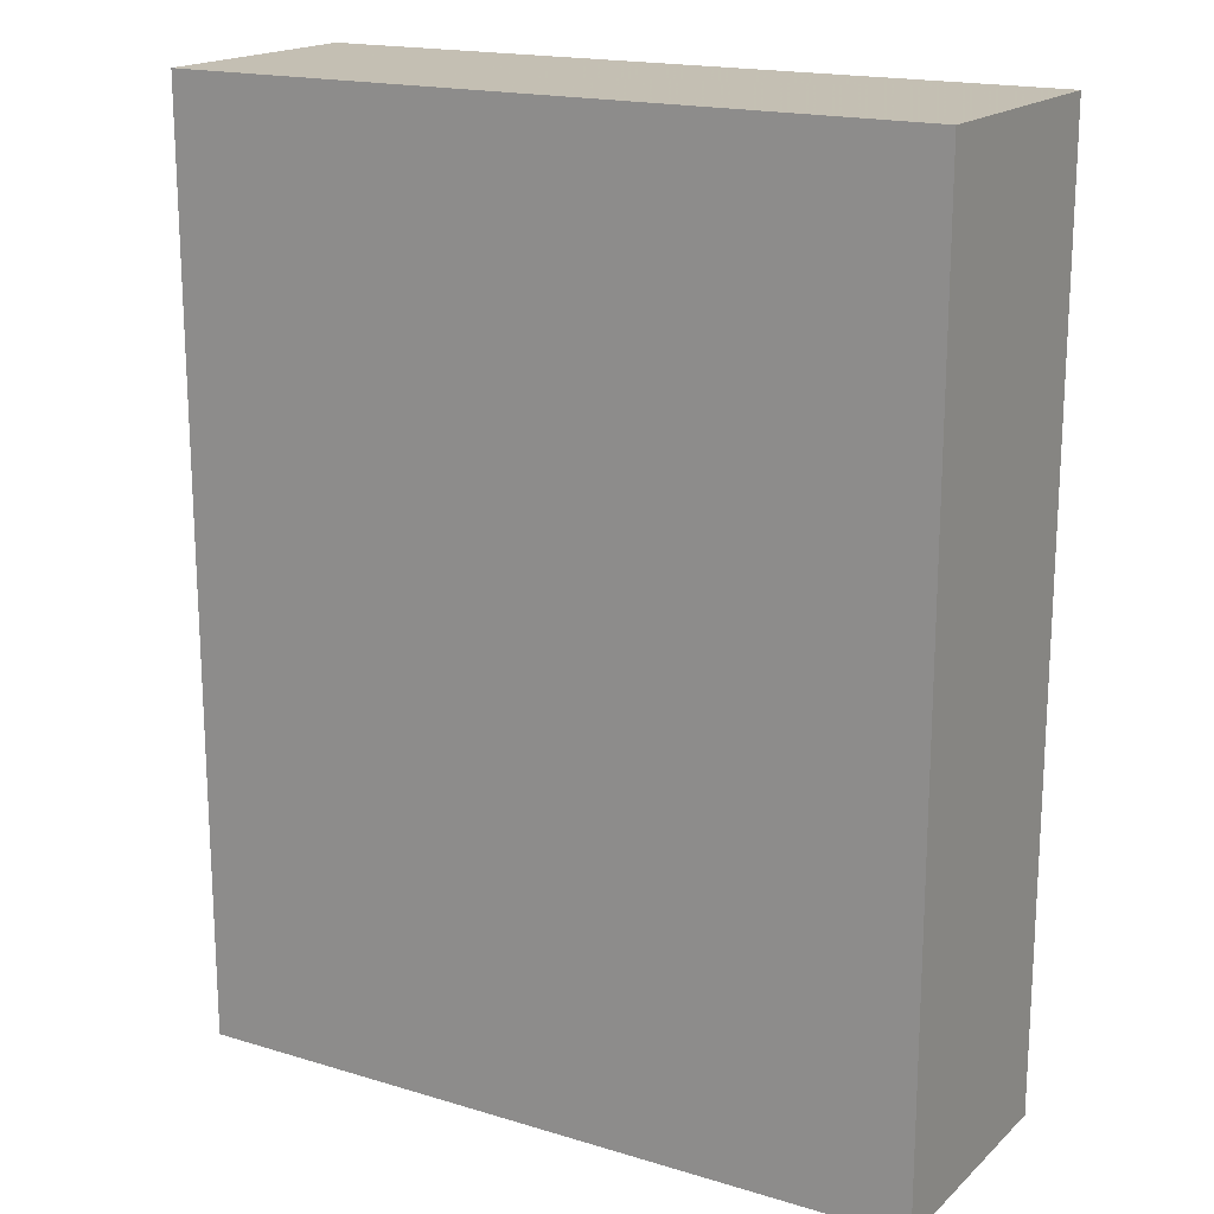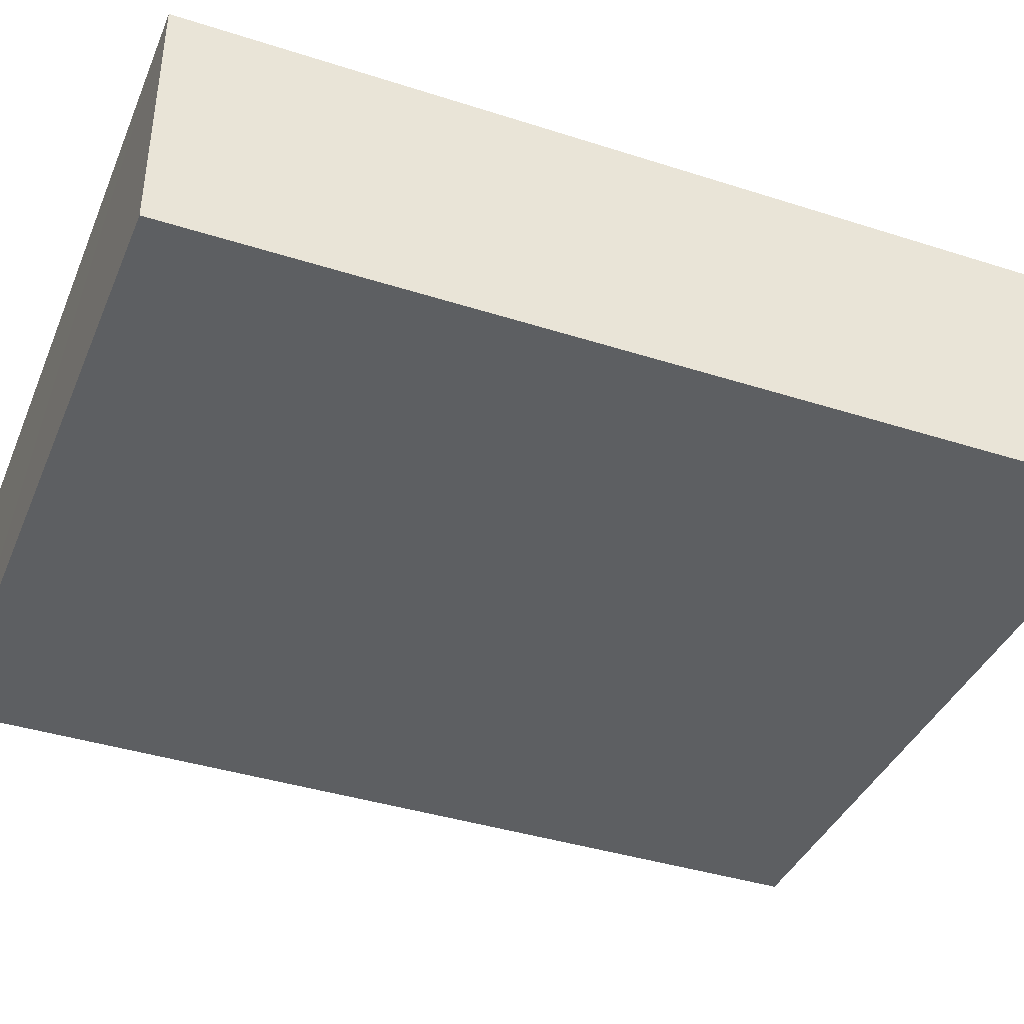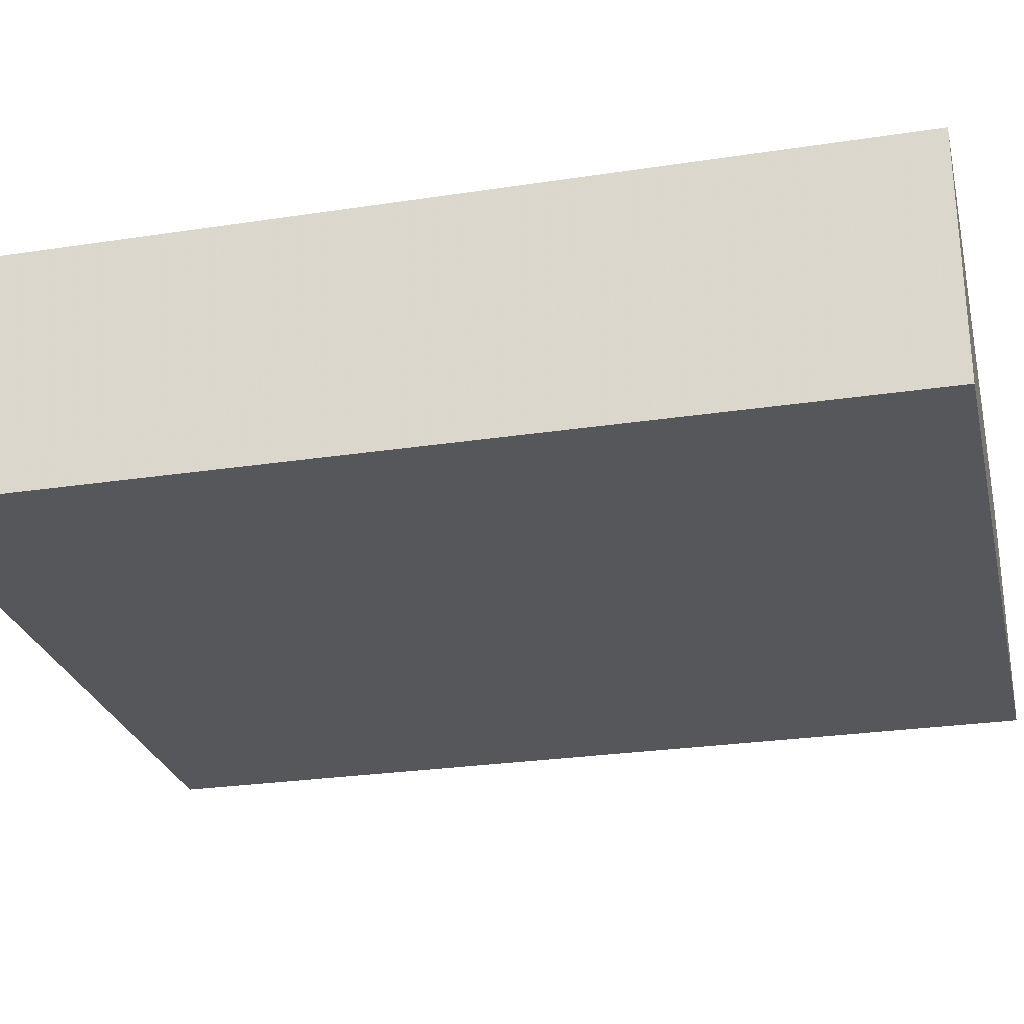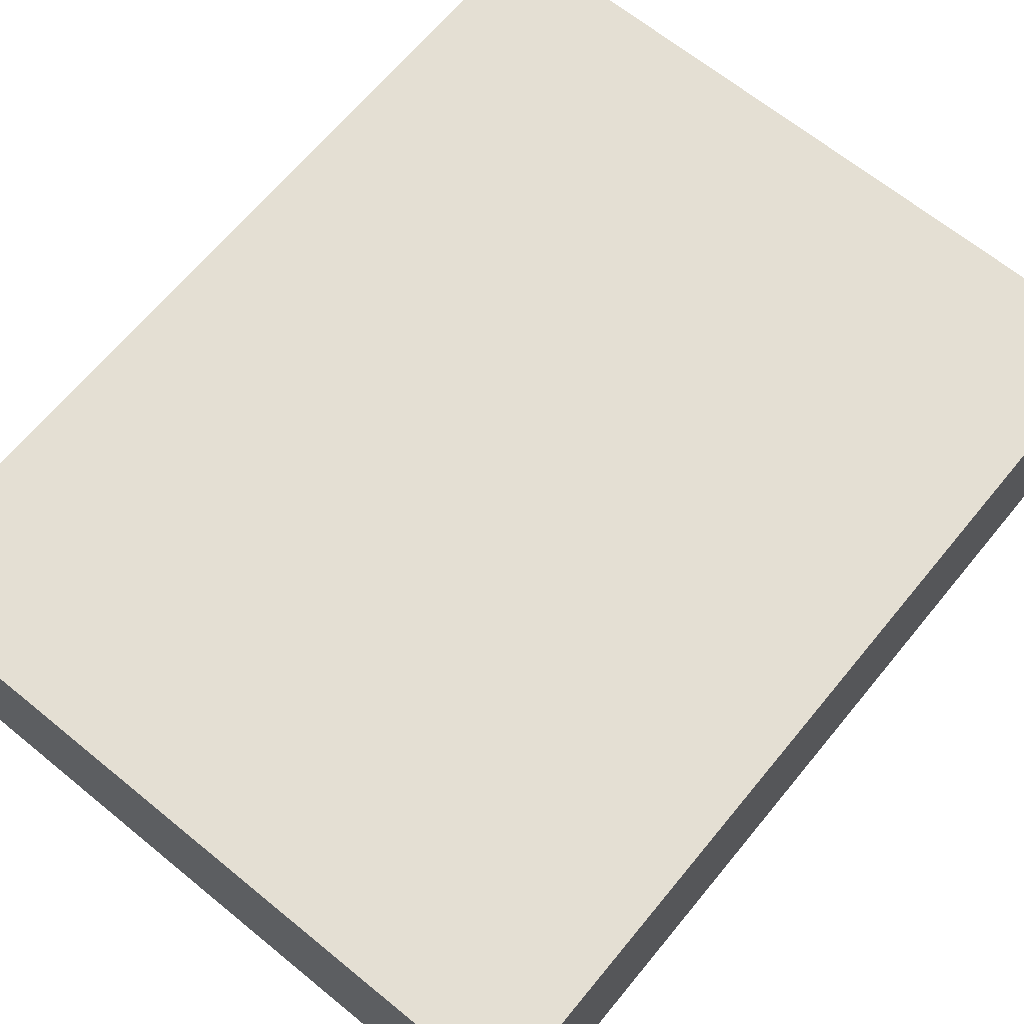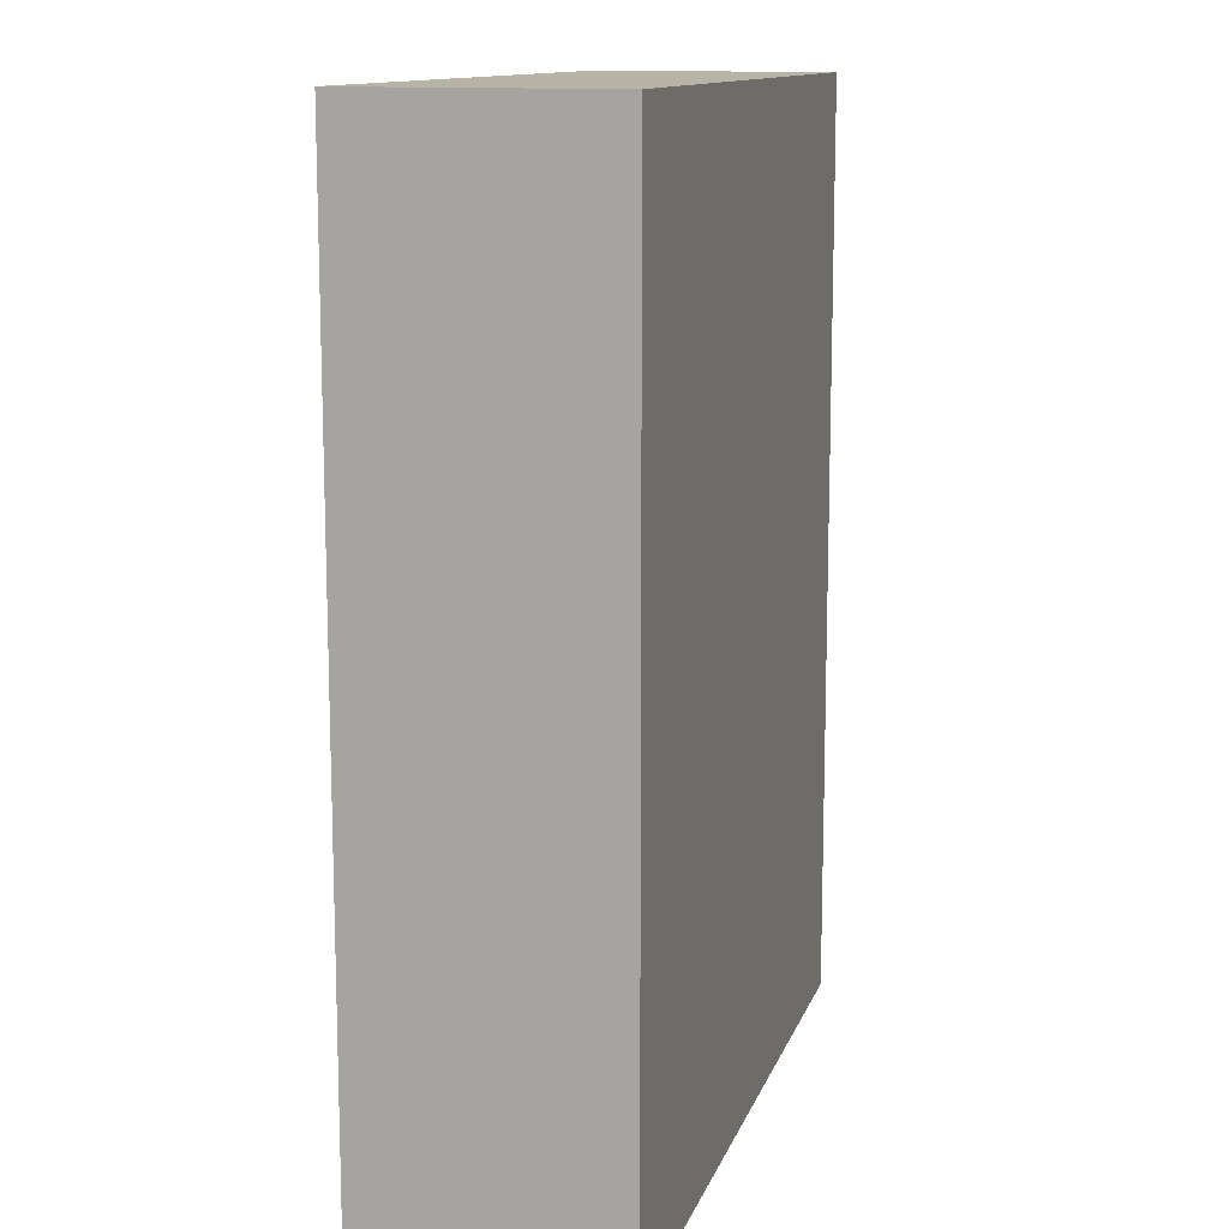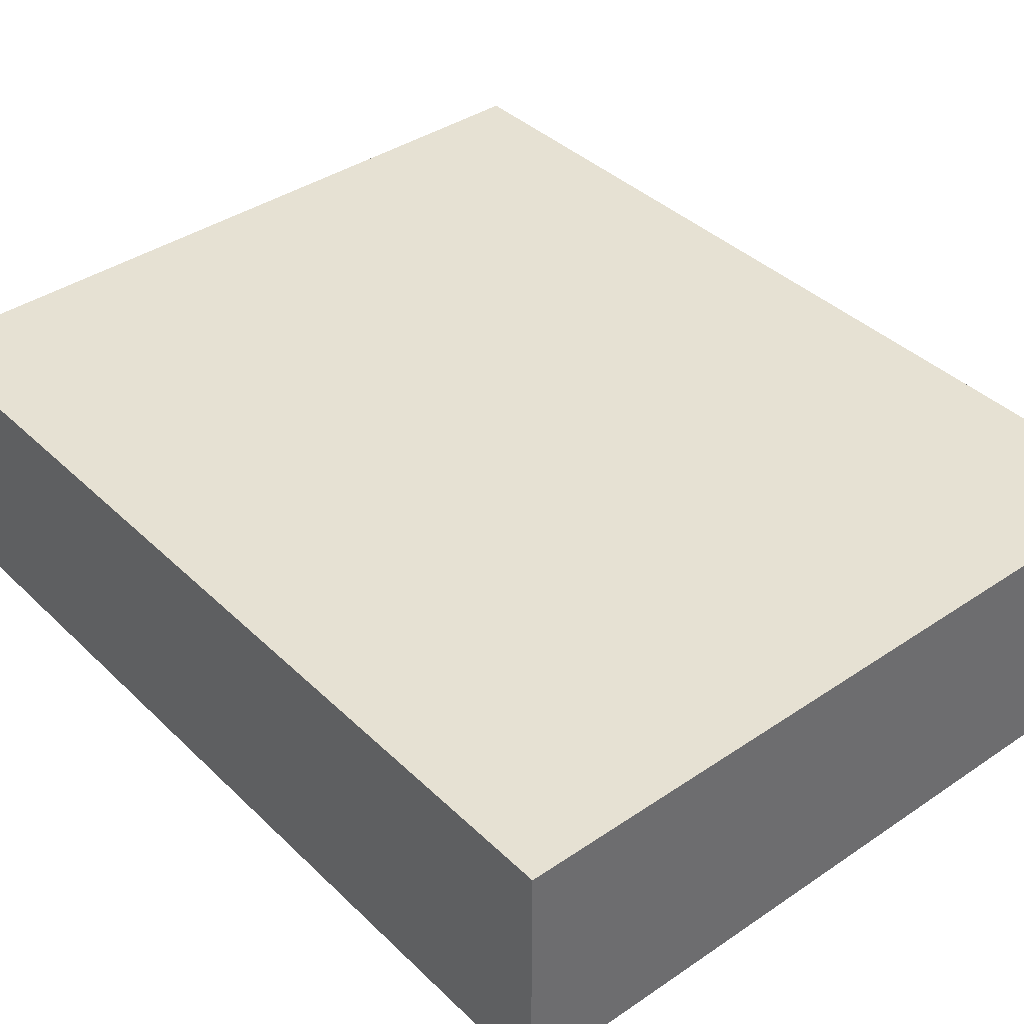
<metadata>
{"format":"obj","ext":"obj","renderer":"f3d","projection":"perspective","resolution":1024,"background":"white","views":[{"elev":17.9,"azim":-149.6,"up":"+Z"},{"elev":-39.7,"azim":68.3,"up":"+Y"},{"elev":-26.8,"azim":-76.7,"up":"+Y"},{"elev":66.5,"azim":39.4,"up":"+Y"},{"elev":12.5,"azim":-74.7,"up":"+Z"},{"elev":39.0,"azim":-40.1,"up":"+Y"}]}
</metadata>
<code>
o 3245
v 2178 1871 9.274
v 2178 1871 9.312
v 2178 1871 9.312
v 2178 1871 9.274
v 2178 1871 9.312
v 2178 1871 9.312
v 2178 1871 9.274
v 2178 1871 9.312
v 2178 1871 9.274
v 2178 1871 9.274
v 2178 1871 9.274
v 2178 1871 9.274
v 2178 1871 9.274
v 2178 1871 9.312
v 2178 1871 9.274
v 2178 1871 9.312
v 2178 1871 9.274
v 2178 1871 9.274
v 2178 1871 9.274
v 2178 1871 9.312
v 2178 1871 9.274
v 2178 1871 9.312
v 2178 1871 9.312
v 2178 1871 9.312
v 2178 1871 9.274
v 2178 1871 9.312
v 2178 1871 9.312
v 2178 1871 9.312
v 2178 1871 9.312
f 1 2 3
f 1 4 5
f 6 2 7
f 8 9 7
f 10 7 11
f 12 13 14
f 14 15 16
f 17 15 18
f 19 20 21
f 22 23 20
f 24 25 26
f 27 28 29

</code>
